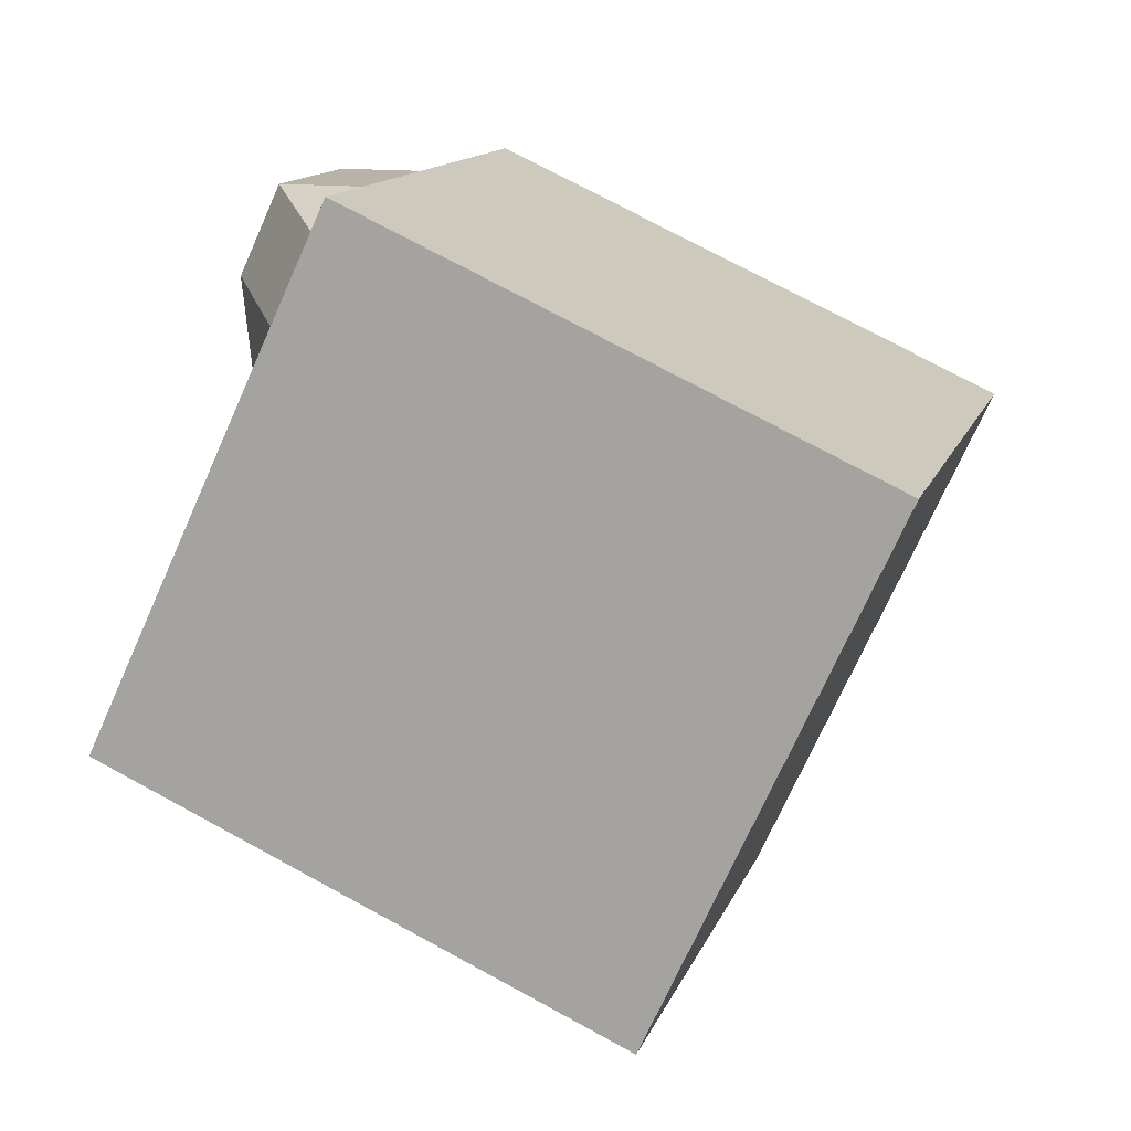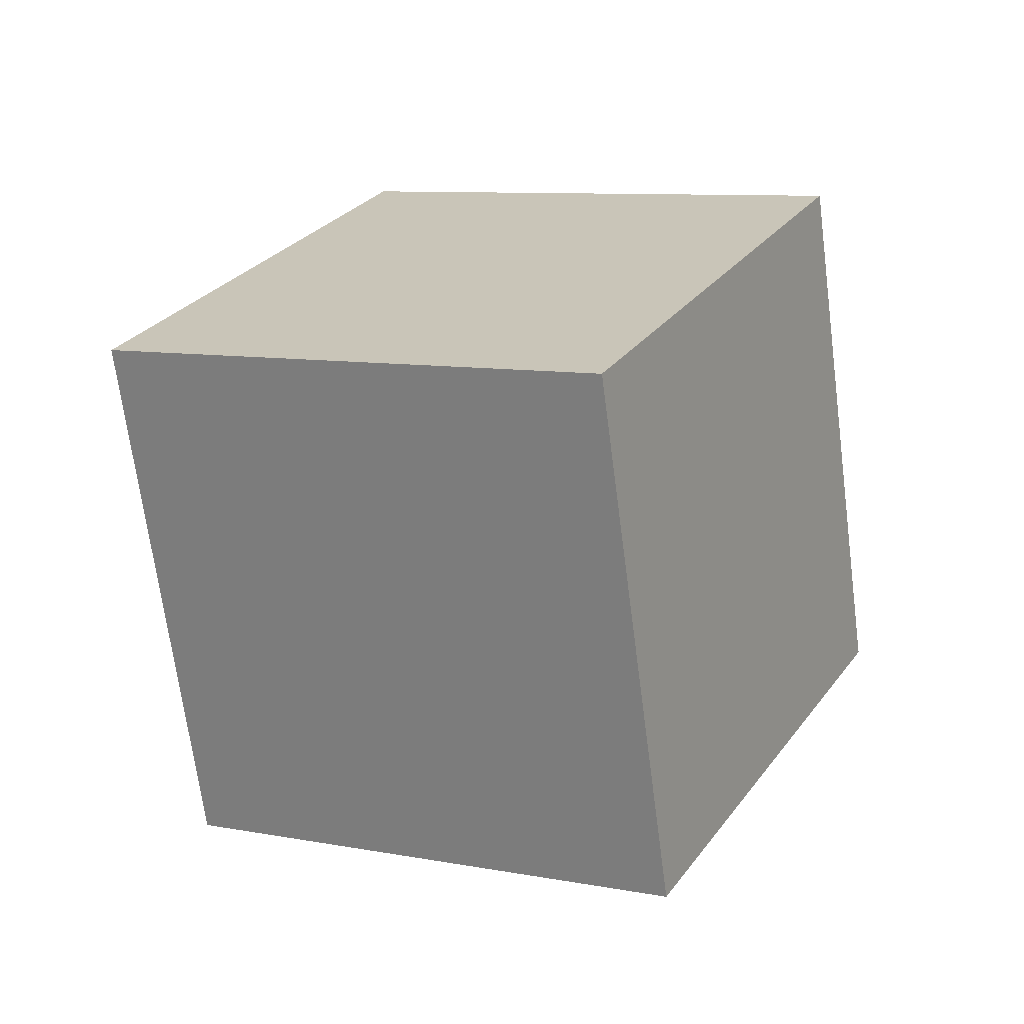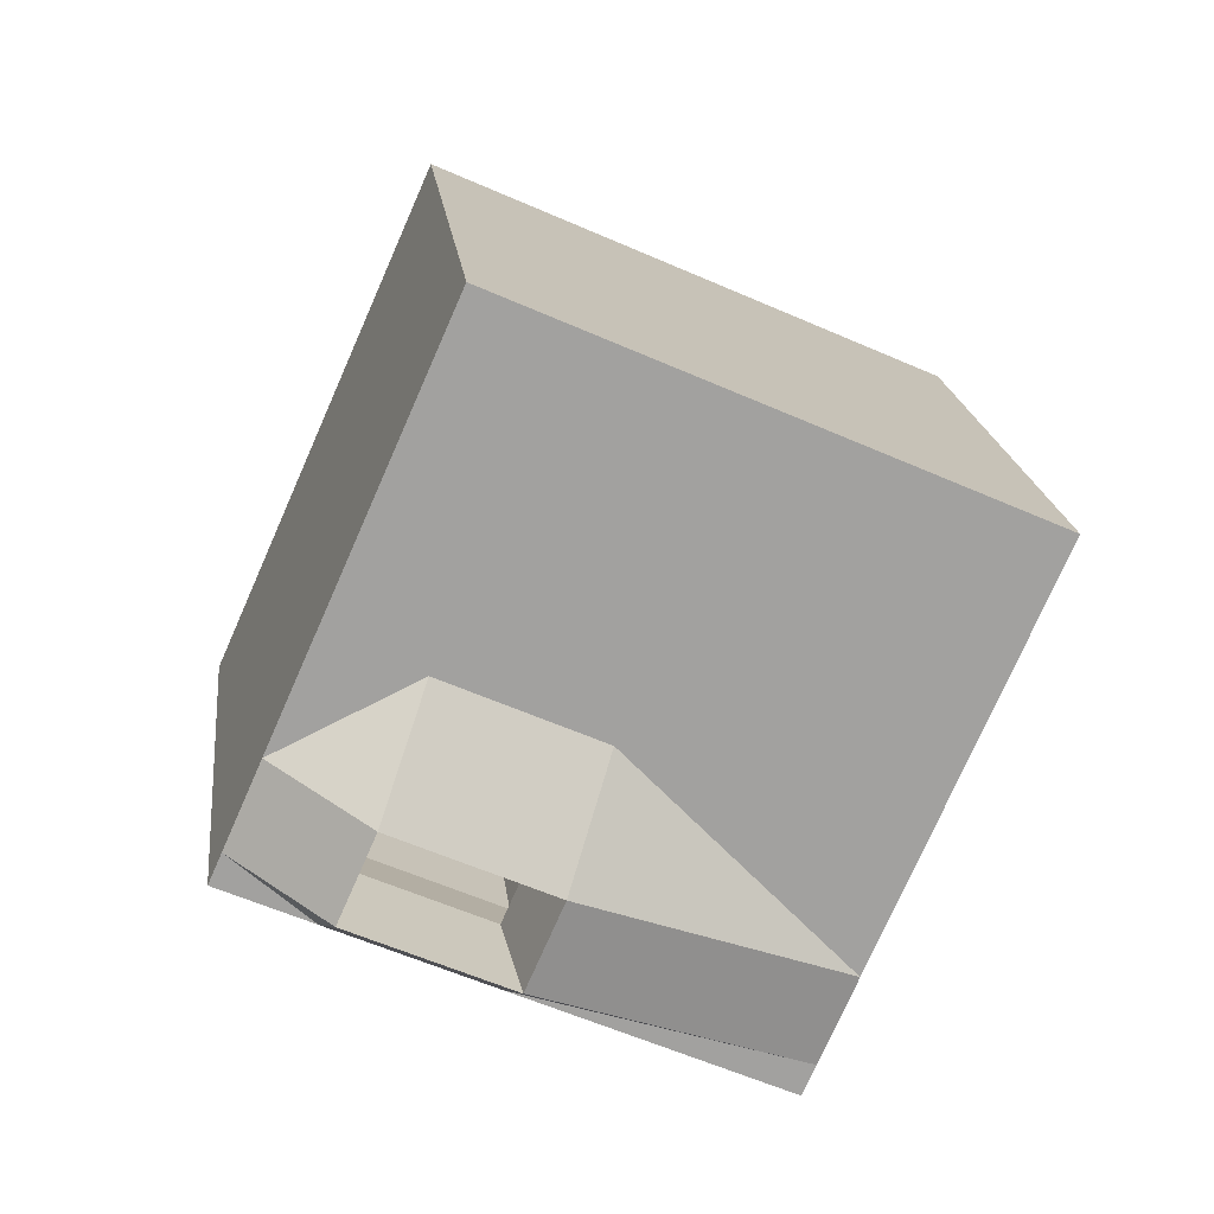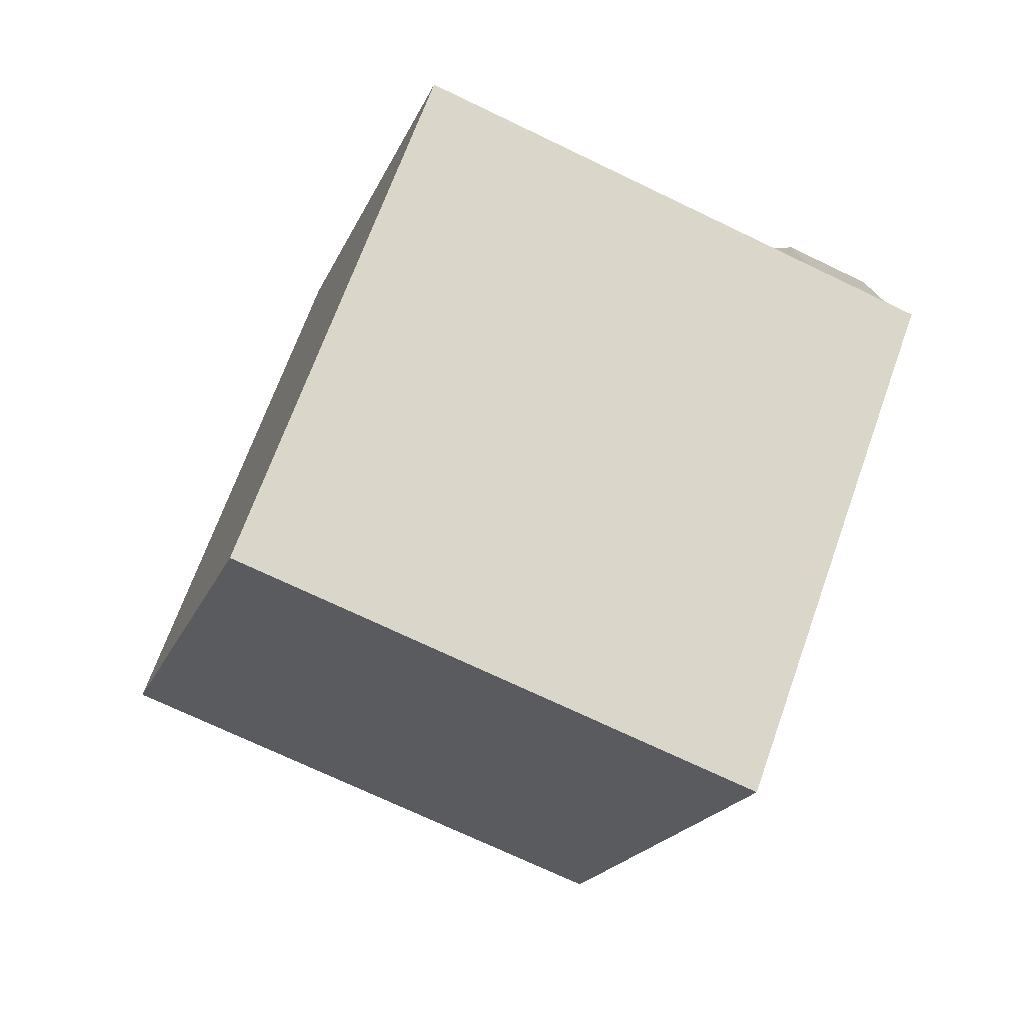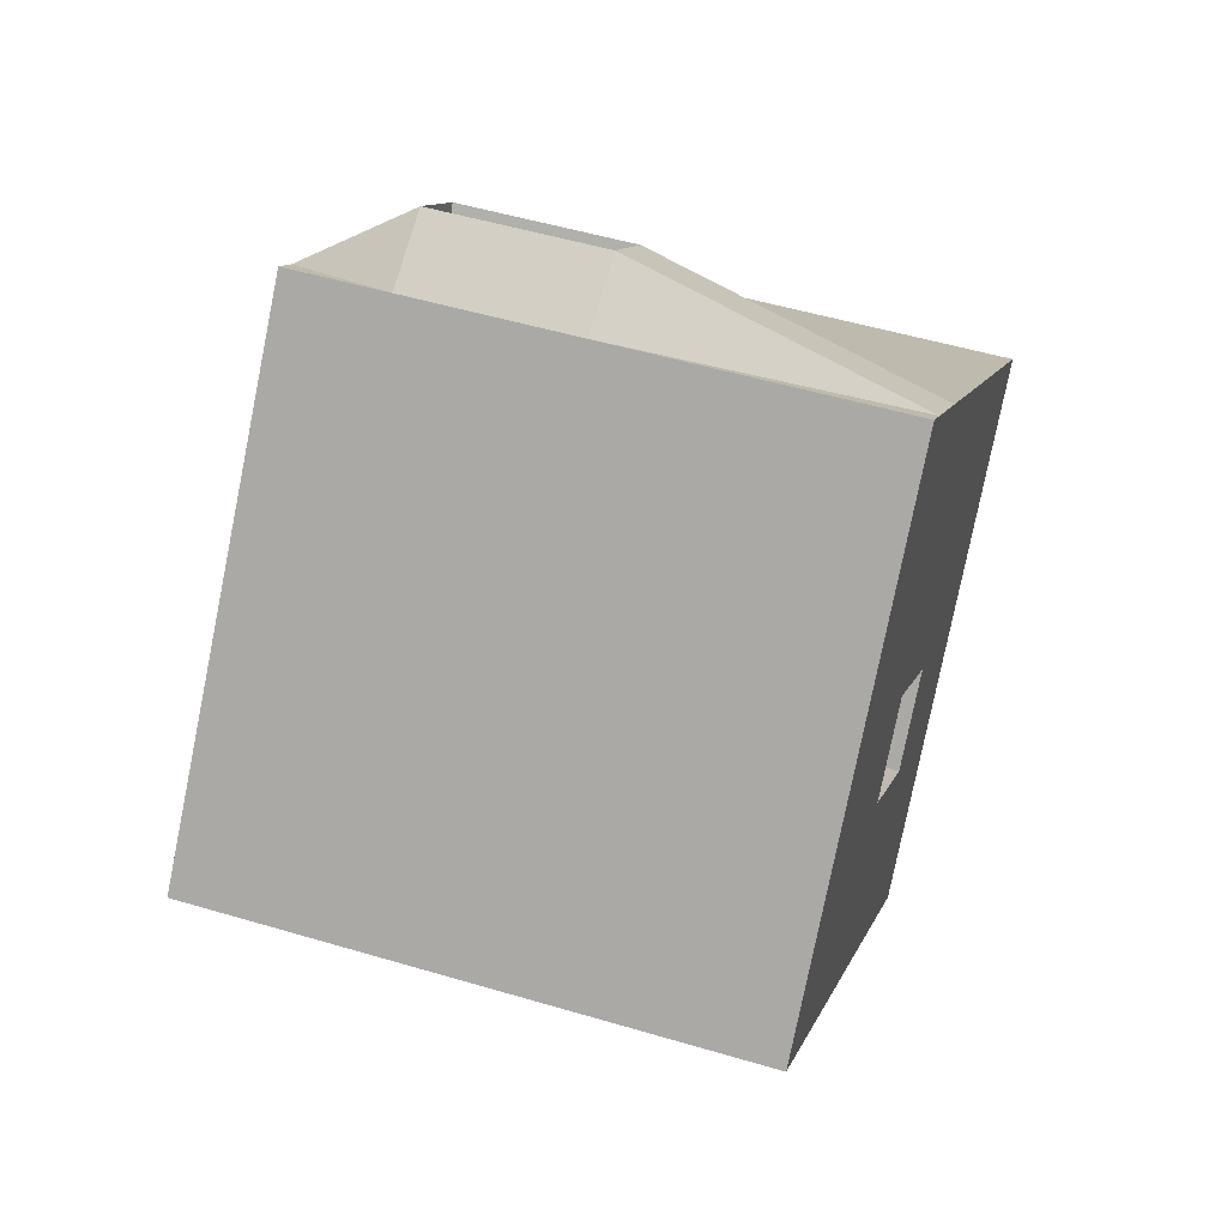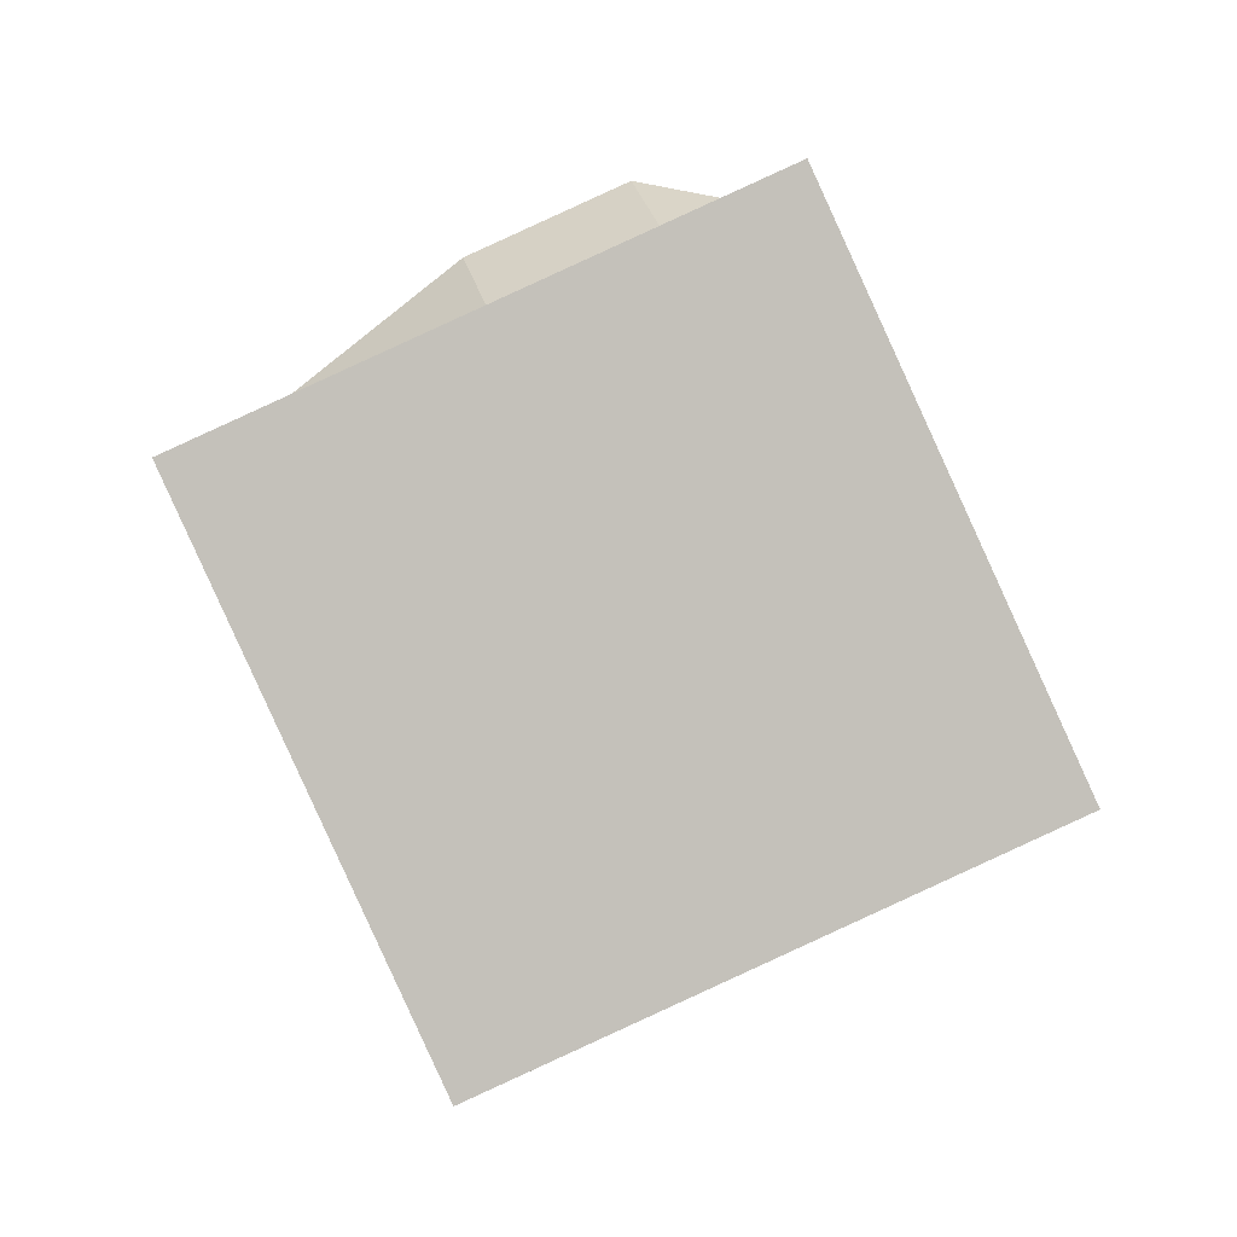
<metadata>
{"format":"obj","ext":"obj","renderer":"f3d","projection":"perspective","resolution":1024,"background":"white","views":[{"elev":24.3,"azim":88.1,"up":"+Y"},{"elev":-51.0,"azim":109.6,"up":"+Z"},{"elev":79.0,"azim":-149.6,"up":"+Z"},{"elev":-0.9,"azim":84.7,"up":"+Z"},{"elev":-14.9,"azim":-160.5,"up":"+Z"},{"elev":-63.0,"azim":5.2,"up":"+Y"}]}
</metadata>
<code>
v 971.8 -15.35 -279.6
v 989.5 -252.2 -173.4
v 883.9 79.36 -53.73
v 901.6 -157.5 52.51
v 727.5 -66.64 -353.2
v 745.3 -303.5 -247
v 639.6 28.07 -127.3
v 657.3 -208.8 -21.1
v 979.5 -117.6 -233.7
v 983.6 -173.3 -208.8
v 895.7 -78.56 17.09
v 891.5 -22.9 -7.87
v 651.4 -129.9 -56.51
v 647.2 -74.19 -81.47
v 739.4 -224.6 -282.4
v 735.2 -168.9 -307.3
v 927.8 32.01 -166.7
v 945.6 -204.9 -60.42
v 683.6 -19.28 -240.3
v 701.3 -256.2 -134
v 691.2 -121.5 -194.4
v 695.4 -177.2 -169.4
v 935.5 -70.25 -120.8
v 939.7 -125.9 -95.84
v 943.7 14.92 -207.4
v 717.2 -273.3 -174.8
v 707.1 -138.6 -235.1
v 711.2 -194.3 -210.2
v 961.4 -222 -101.2
v 699.4 -36.37 -281
v 951.4 -87.34 -161.5
v 955.5 -143 -136.6
v 819 -151.2 -132.2
v 814.9 -95.58 -157.1
v 830.7 -112.7 -197.9
v 834.9 -168.3 -172.9
v 755.5 -108 -175
v 771.4 -125.1 -215.8
v 775.5 -180.8 -190.8
v 759.7 -163.7 -150.1
v 808.1 -4.735 -197.9
v 823.9 -21.82 -238.6
v 748.7 -17.2 -215.8
v 764.6 -34.28 -256.5
v 827.1 -64.37 -219.5
v 811.3 -47.28 -178.8
v 751.9 -59.75 -196.7
v 767.8 -76.83 -237.4
v 887.8 12.01 -173.9
v 903.7 -5.073 -214.6
v 906.9 -47.62 -195.5
v 891 -30.54 -154.8
v 782.7 22.58 -132.7
v 785.9 -19.97 -113.7
v 862.5 39.33 -108.7
v 865.7 -3.22 -89.63
v 850.7 -89.75 -280.1
v 847.5 -47.2 -299.1
v 930.4 -73 -256
v 927.3 -30.45 -275.1
v 780.4 31.79 -99.29
v 782.9 -1.543 -84.34
v 842.8 44.9 -80.47
v 845.3 11.57 -65.52
v 765.9 54.58 -89.28
v 783.6 -182.3 16.95
v 853.8 -40.12 -315.1
v 871.5 -277 -208.9
v 861.5 -142.4 -269.3
v 865.6 -198 -244.3
v 773.5 -47.68 -43.42
v 777.7 -103.3 -18.46
v 827.6 -229.7 -95.98
v 809.8 7.23 -202.2
v 843.4 -246.7 -136.7
v 825.7 -9.853 -243
v 839.8 70.1 -67.02
v 945.4 -261.5 -186.6
v 935.4 -126.9 -247
v 939.5 -182.5 -222
v 883.7 22.75 -179.9
v 899.6 5.665 -220.7
v 857.5 -166.8 39.22
v 927.7 -24.61 -292.9
v 847.4 -32.16 -21.16
v 851.6 -87.82 3.808
v 901.5 -214.1 -73.71
v 917.3 -231.2 -114.4
v 884.9 65.68 -47.6
v 640.6 14.39 -121.2
v 728.6 -80.32 -347.1
v 972.8 -29.03 -273.5
v 928.9 18.32 -160.5
v 684.6 -32.97 -234.1
v 944.7 1.241 -201.3
v 700.5 -50.05 -274.9
v 755.6 52.9 -54.37
v 854.8 -53.81 -309
v 829.5 68.42 -32.1
v 928.7 -38.29 -286.7
v 975.7 -67.57 -256.2
v 887.8 27.14 -30.31
v 643.5 -24.15 -103.9
v 731.4 -118.9 -329.8
v 931.7 -20.21 -143.2
v 687.5 -71.51 -216.8
v 947.6 -37.3 -184
v 703.3 -88.59 -257.6
v 758.4 14.36 -37.08
v 857.7 -92.35 -291.7
v 832.3 29.88 -14.81
v 931.6 -76.83 -269.5
f 11 18 24
f 72 8 66
f 28 6 26
f 10 78 80
f 67 30 76
f 88 2 29
f 101 79 112
f 9 80 79
f 108 16 27
f 27 15 28
f 103 71 109
f 14 72 71
f 105 12 23
f 23 11 24
f 31 24 32
f 107 23 31
f 21 13 14
f 103 21 14
f 87 4 83
f 74 7 65
f 22 8 13
f 24 29 32
f 10 29 2
f 101 31 9
f 31 10 9
f 41 54 46
f 106 27 21
f 87 29 18
f 76 19 74
f 28 20 22
f 35 33 34
f 36 38 39
f 37 33 40
f 33 39 40
f 40 28 22
f 21 40 22
f 39 27 28
f 27 37 21
f 44 41 43
f 43 46 47
f 48 43 47
f 45 44 48
f 35 48 38
f 38 47 37
f 47 34 37
f 46 35 34
f 49 51 52
f 51 57 45
f 52 45 46
f 42 49 41
f 63 53 55
f 46 56 52
f 56 49 52
f 55 41 49
f 57 60 58
f 60 51 50
f 45 58 42
f 58 50 42
f 56 63 55
f 54 64 56
f 61 54 53
f 81 76 74
f 26 73 20
f 77 74 65
f 8 73 66
f 85 72 86
f 111 71 85
f 16 70 15
f 104 69 16
f 6 75 26
f 84 76 82
f 70 6 15
f 72 83 86
f 86 4 11
f 1 82 25
f 102 85 12
f 12 86 11
f 17 77 3
f 17 82 81
f 73 88 87
f 73 83 66
f 69 80 70
f 112 69 110
f 68 88 75
f 70 78 68
f 67 100 98
f 77 89 3
f 67 91 5
f 65 99 77
f 30 94 19
f 1 95 92
f 19 90 7
f 17 95 25
f 17 89 93
f 65 90 97
f 30 91 96
f 84 92 100
f 100 110 98
f 99 102 89
f 98 104 91
f 61 99 97
f 96 106 94
f 95 101 92
f 94 103 90
f 93 107 95
f 89 105 93
f 97 103 109
f 91 108 96
f 92 112 100
f 64 99 63
f 62 111 64
f 62 97 109
f 11 4 18
f 72 13 8
f 28 15 6
f 10 2 78
f 67 5 30
f 88 78 2
f 101 9 79
f 9 10 80
f 108 104 16
f 27 16 15
f 103 14 71
f 14 13 72
f 105 102 12
f 23 12 11
f 31 23 24
f 107 105 23
f 21 22 13
f 103 106 21
f 87 18 4
f 74 19 7
f 22 20 8
f 24 18 29
f 10 32 29
f 101 107 31
f 31 32 10
f 41 53 54
f 106 108 27
f 87 88 29
f 76 30 19
f 28 26 20
f 35 36 33
f 36 35 38
f 37 34 33
f 33 36 39
f 40 39 28
f 21 37 40
f 39 38 27
f 27 38 37
f 44 42 41
f 43 41 46
f 48 44 43
f 45 42 44
f 35 45 48
f 38 48 47
f 47 46 34
f 46 45 35
f 49 50 51
f 51 59 57
f 52 51 45
f 42 50 49
f 63 61 53
f 46 54 56
f 56 55 49
f 55 53 41
f 57 59 60
f 60 59 51
f 45 57 58
f 58 60 50
f 56 64 63
f 54 62 64
f 61 62 54
f 81 82 76
f 26 75 73
f 77 81 74
f 8 20 73
f 85 71 72
f 111 109 71
f 16 69 70
f 104 110 69
f 6 68 75
f 84 67 76
f 70 68 6
f 72 66 83
f 86 83 4
f 1 84 82
f 102 111 85
f 12 85 86
f 17 81 77
f 17 25 82
f 73 75 88
f 73 87 83
f 69 79 80
f 112 79 69
f 68 78 88
f 70 80 78
f 67 84 100
f 77 99 89
f 67 98 91
f 65 97 99
f 30 96 94
f 1 25 95
f 19 94 90
f 17 93 95
f 17 3 89
f 65 7 90
f 30 5 91
f 84 1 92
f 100 112 110
f 99 111 102
f 98 110 104
f 61 63 99
f 96 108 106
f 95 107 101
f 94 106 103
f 93 105 107
f 89 102 105
f 97 90 103
f 91 104 108
f 92 101 112
f 64 111 99
f 62 109 111
f 62 61 97

</code>
